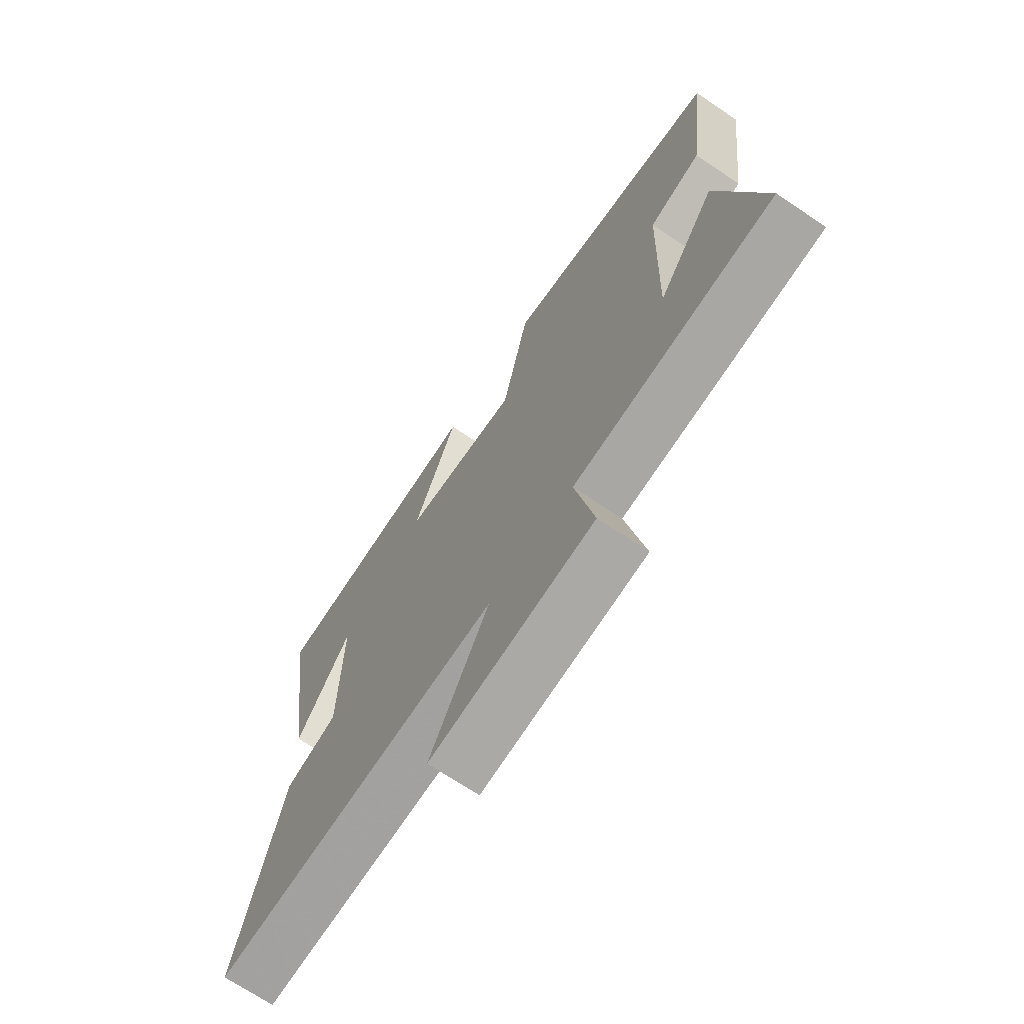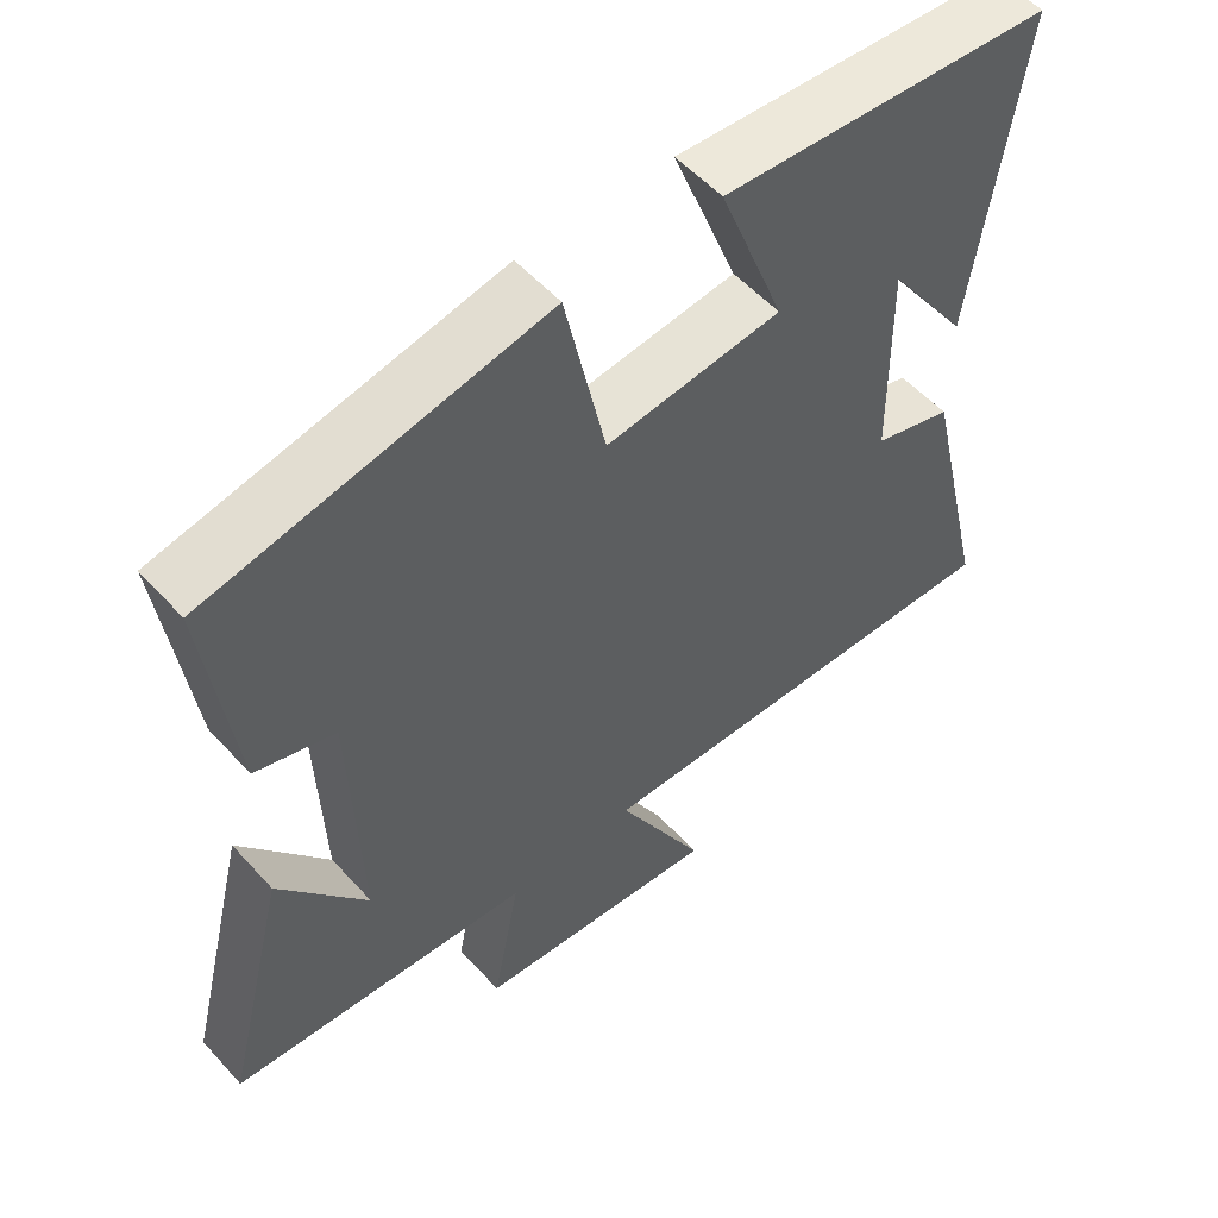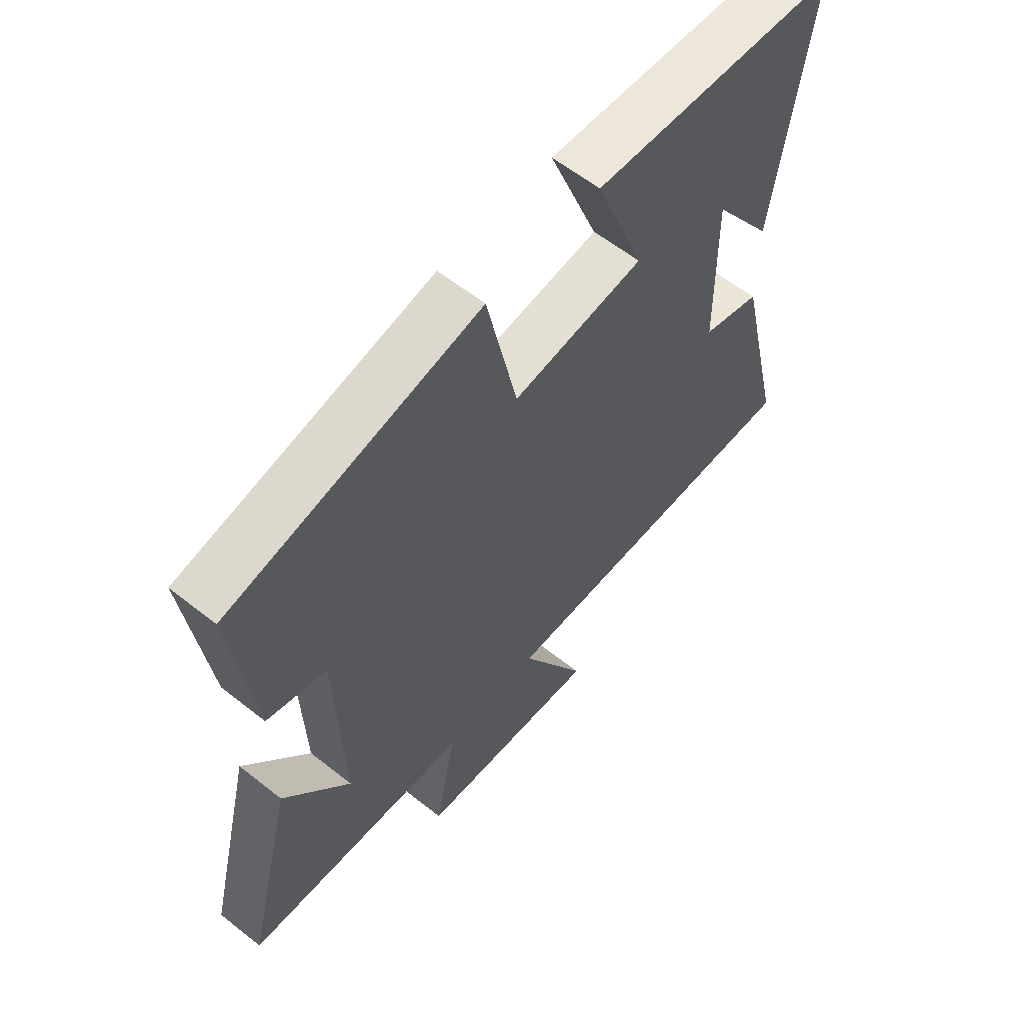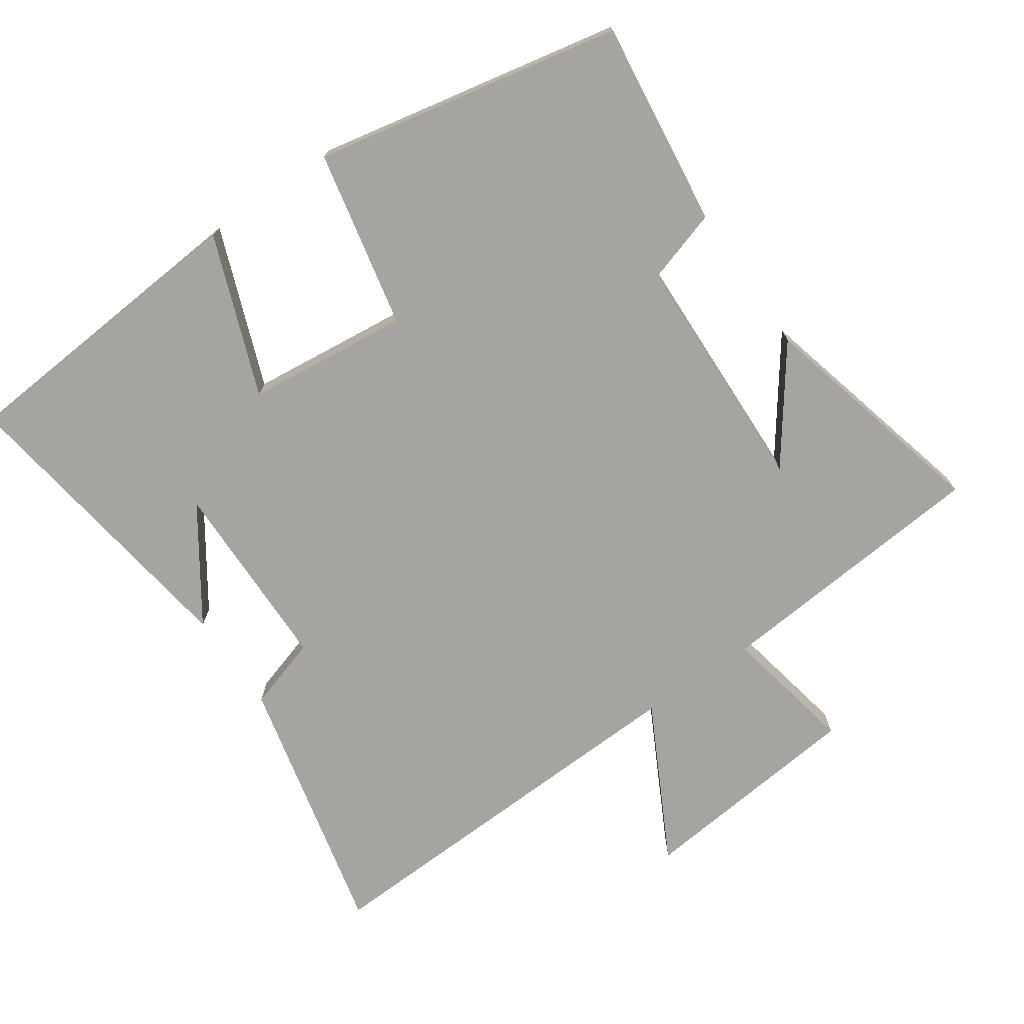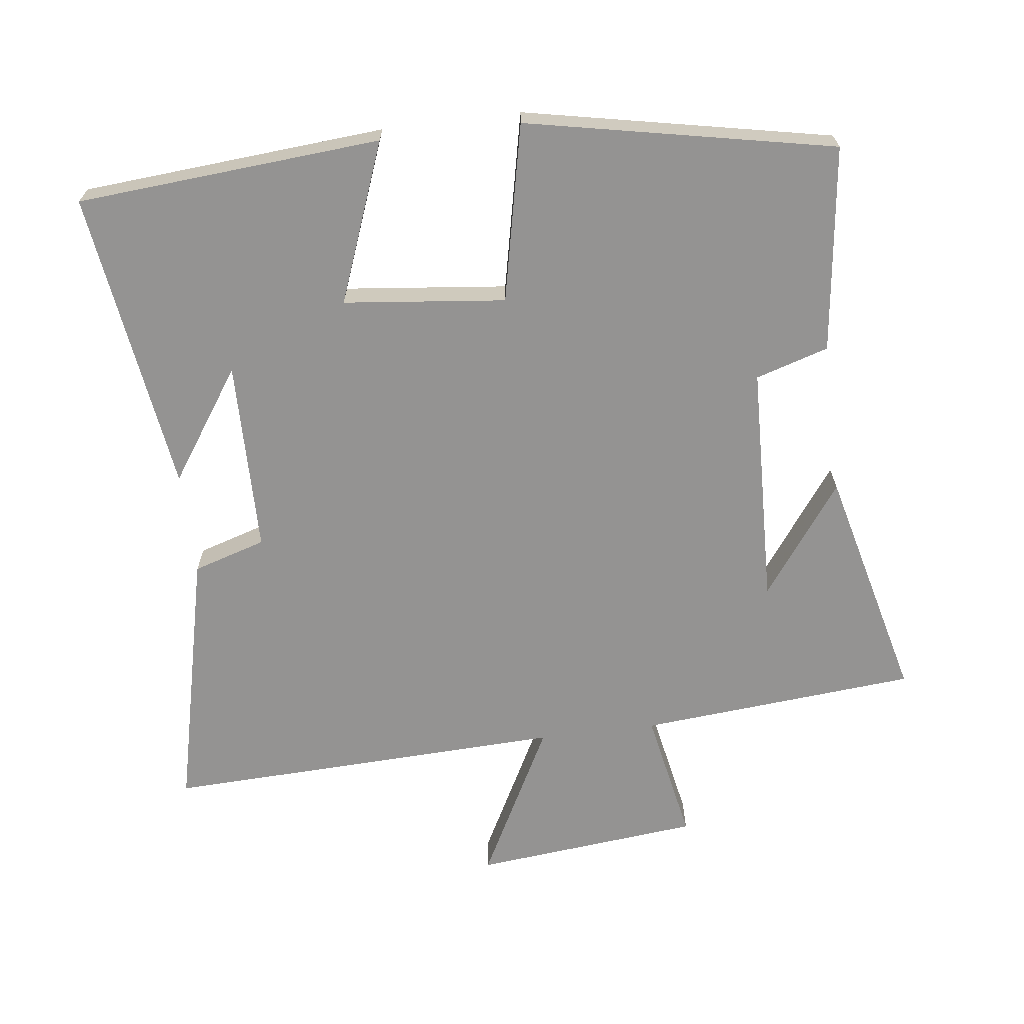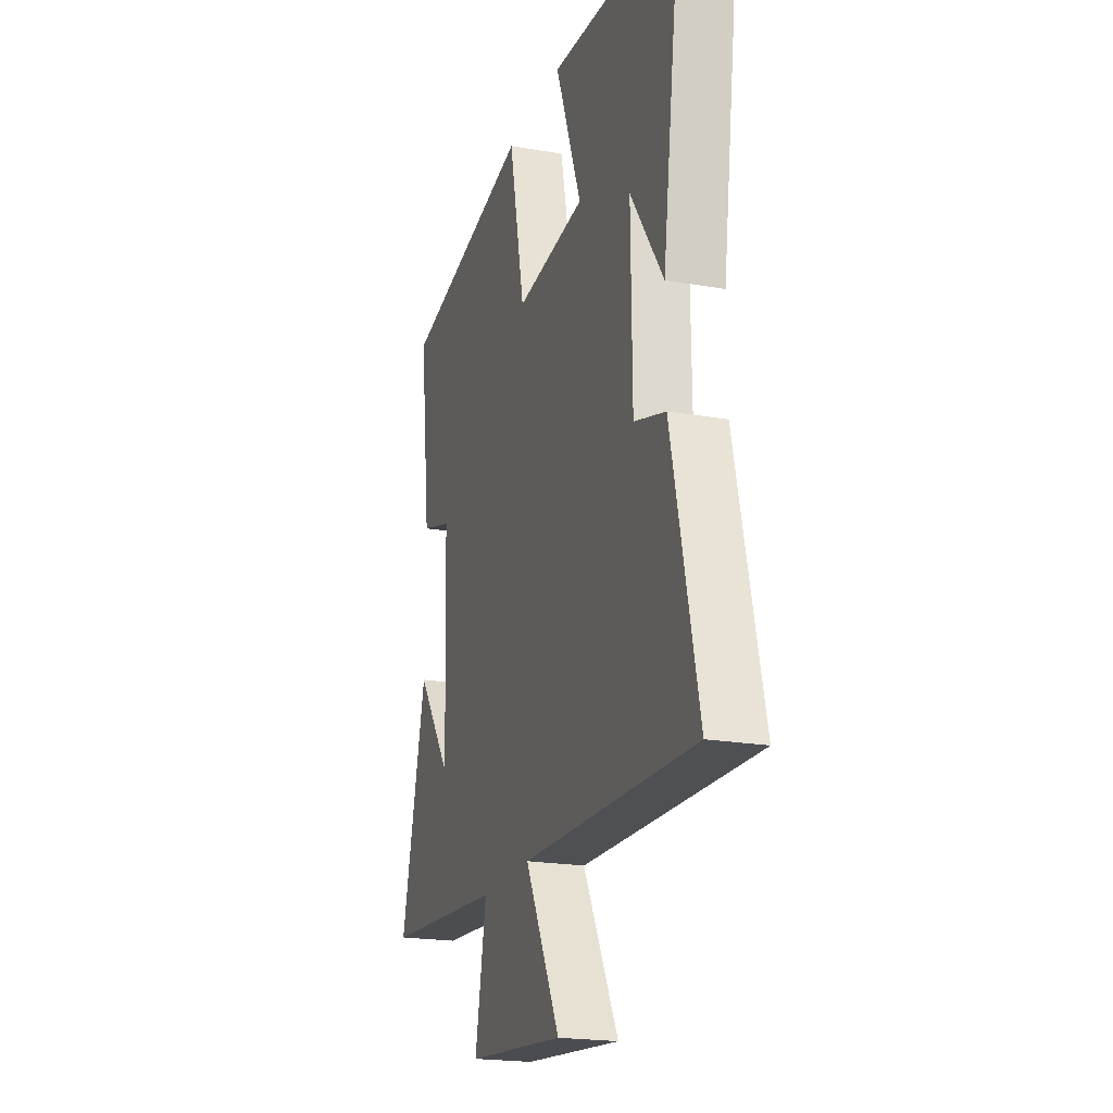
<metadata>
{"format":"obj","ext":"obj","renderer":"f3d","projection":"perspective","resolution":1024,"background":"white","views":[{"elev":-70.4,"azim":56.1,"up":"+Z"},{"elev":54.6,"azim":138.8,"up":"+Z"},{"elev":59.9,"azim":129.1,"up":"+Z"},{"elev":-73.4,"azim":34.7,"up":"+Y"},{"elev":-66.8,"azim":7.1,"up":"+Y"},{"elev":-20.8,"azim":-107.5,"up":"+Z"}]}
</metadata>
<code>
v -0.59 0.07 -0.522
v -0.5 0.07 -0.135
v -0.393 0.07 -0.102
v -0.389 0.07 0.182
v -0.5 0.07 0.019
v -0.564 0.07 0.465
v -0.117 0.07 0.5
v -0.206 0.07 0.266
v 0.032 0.07 0.24
v 0.087 0.07 0.5
v 0.538 0.07 0.409
v 0.5 0.07 0.106
v 0.393 0.07 0.073
v 0.381 0.07 -0.283
v 0.5 0.07 -0.12
v 0.586 0.07 -0.465
v 0.177 0.07 -0.5
v 0.215 0.07 -0.695
v -0.119 0.07 -0.729
v 0.001 0.07 -0.5
v -0.59 0 -0.522
v -0.5 0 -0.135
v -0.393 0 -0.102
v -0.389 0 0.182
v -0.5 0 0.019
v -0.564 0 0.465
v -0.117 0 0.5
v -0.206 0 0.266
v 0.032 0 0.24
v 0.087 0 0.5
v 0.538 0 0.409
v 0.5 0 0.106
v 0.393 0 0.073
v 0.381 0 -0.283
v 0.5 0 -0.12
v 0.586 0 -0.465
v 0.177 0 -0.5
v 0.215 0 -0.695
v -0.119 0 -0.729
v 0.001 0 -0.5
f 17 18 19 20
f 16 17 20
f 1 2 3
f 20 1 3
f 16 20 3
f 14 15 16
f 14 16 3 4
f 13 14 4
f 11 12 13
f 10 11 13
f 9 10 13
f 8 9 13 4
f 7 8 4
f 6 7 4
f 4 5 6
f 40 39 38 37
f 40 37 36
f 23 22 21
f 23 21 40
f 23 40 36
f 36 35 34
f 24 23 36 34
f 24 34 33
f 33 32 31
f 33 31 30
f 33 30 29
f 24 33 29 28
f 24 28 27
f 24 27 26
f 26 25 24
f 1 21 22 2
f 2 22 23 3
f 3 23 24 4
f 4 24 25 5
f 5 25 26 6
f 6 26 27 7
f 7 27 28 8
f 8 28 29 9
f 9 29 30 10
f 10 30 31 11
f 11 31 32 12
f 12 32 33 13
f 13 33 34 14
f 14 34 35 15
f 15 35 36 16
f 16 36 37 17
f 17 37 38 18
f 18 38 39 19
f 19 39 40 20
f 20 40 21 1

</code>
